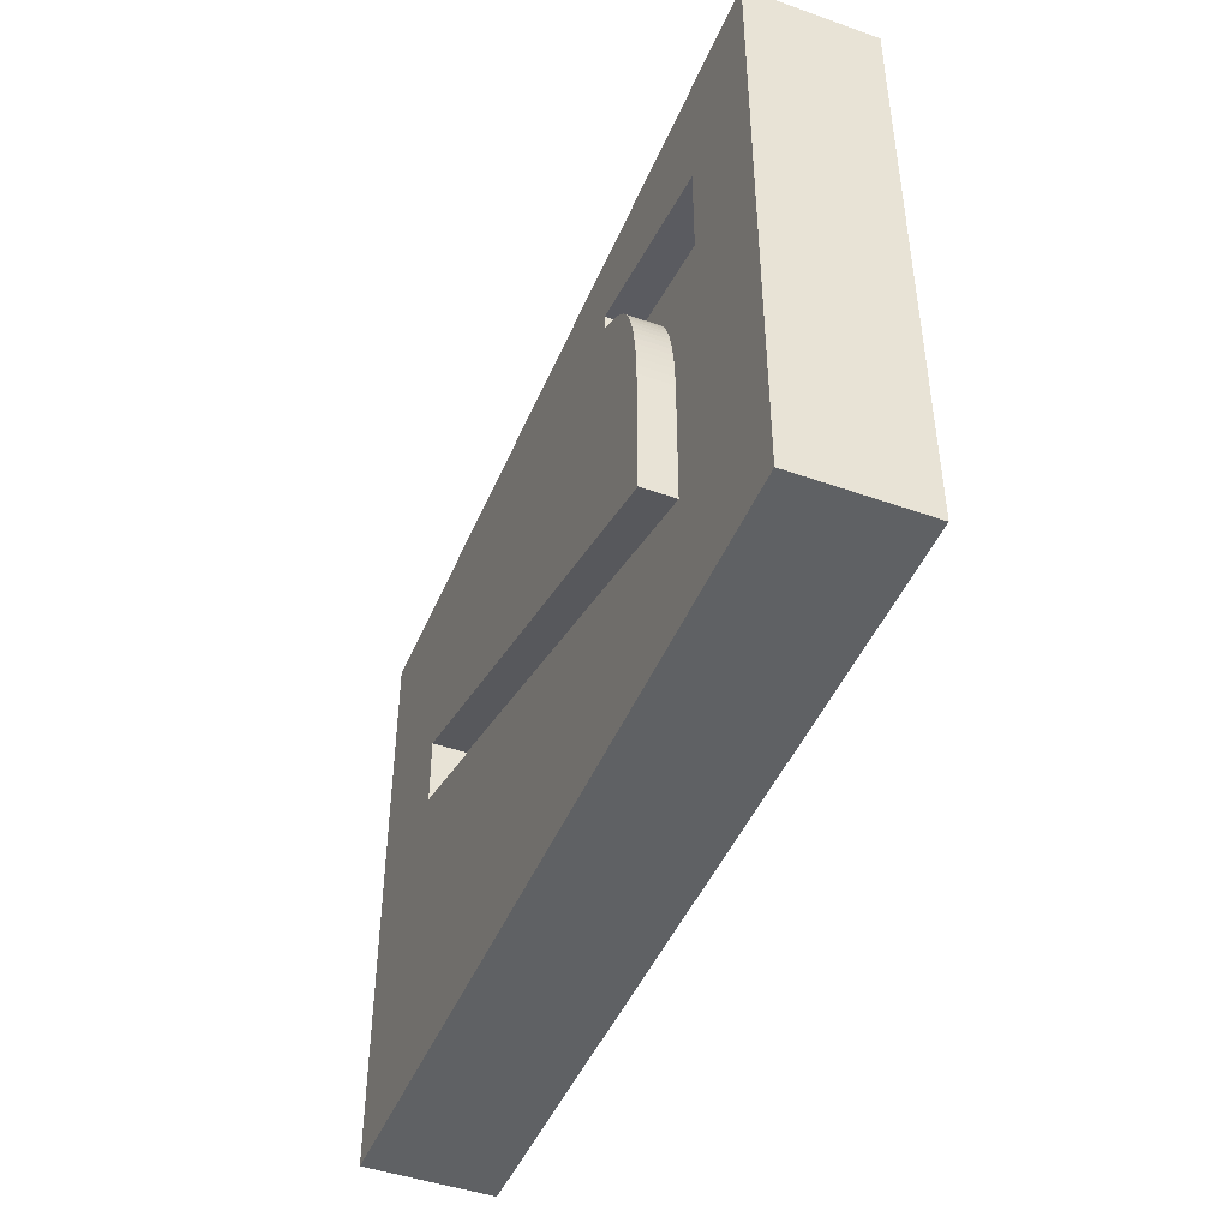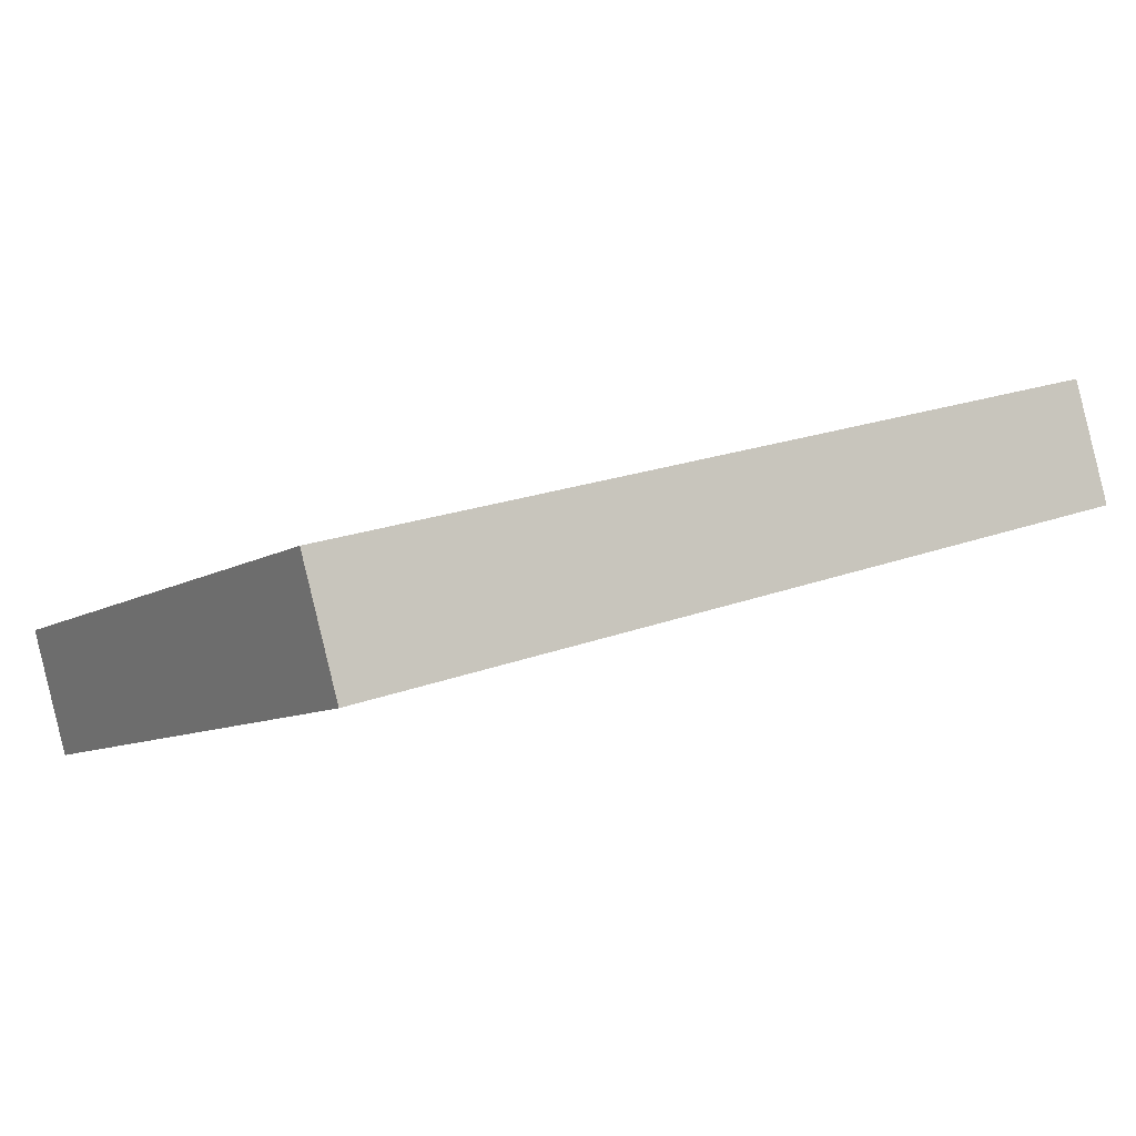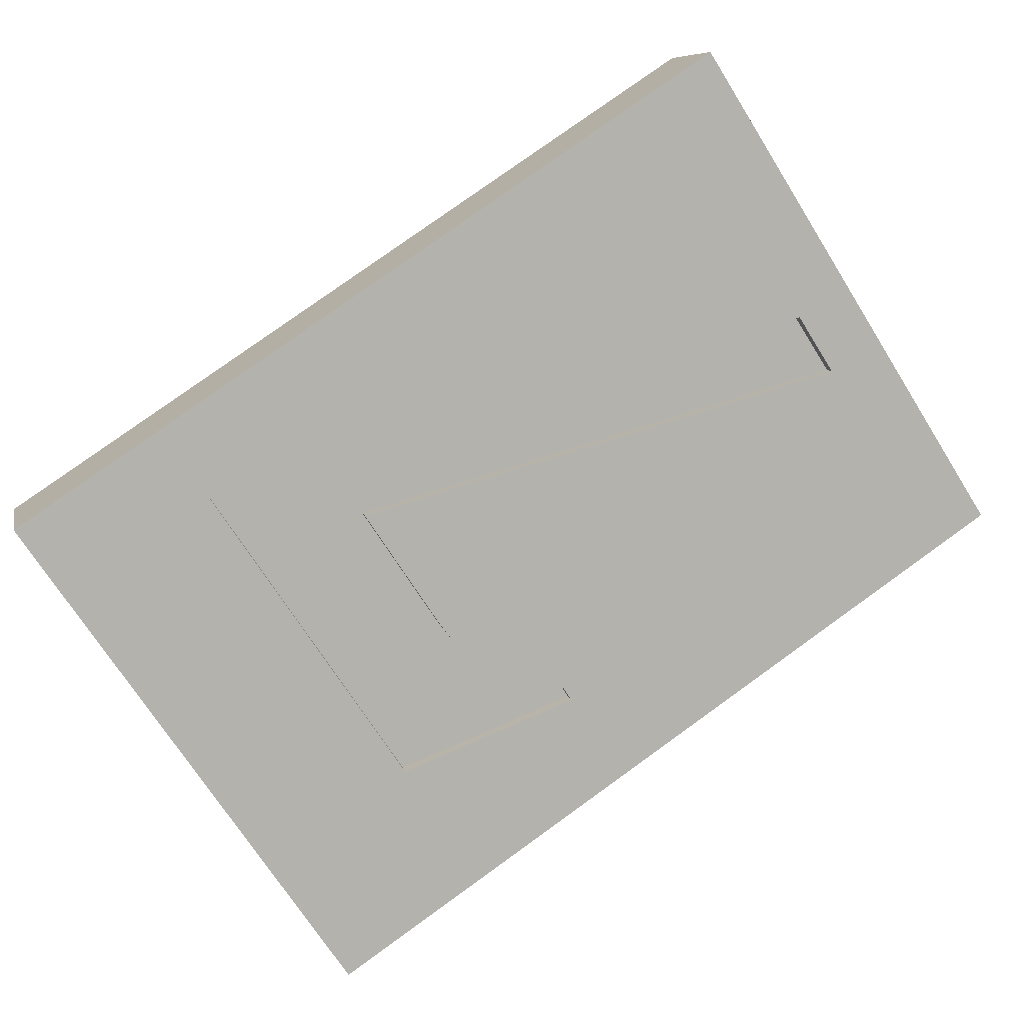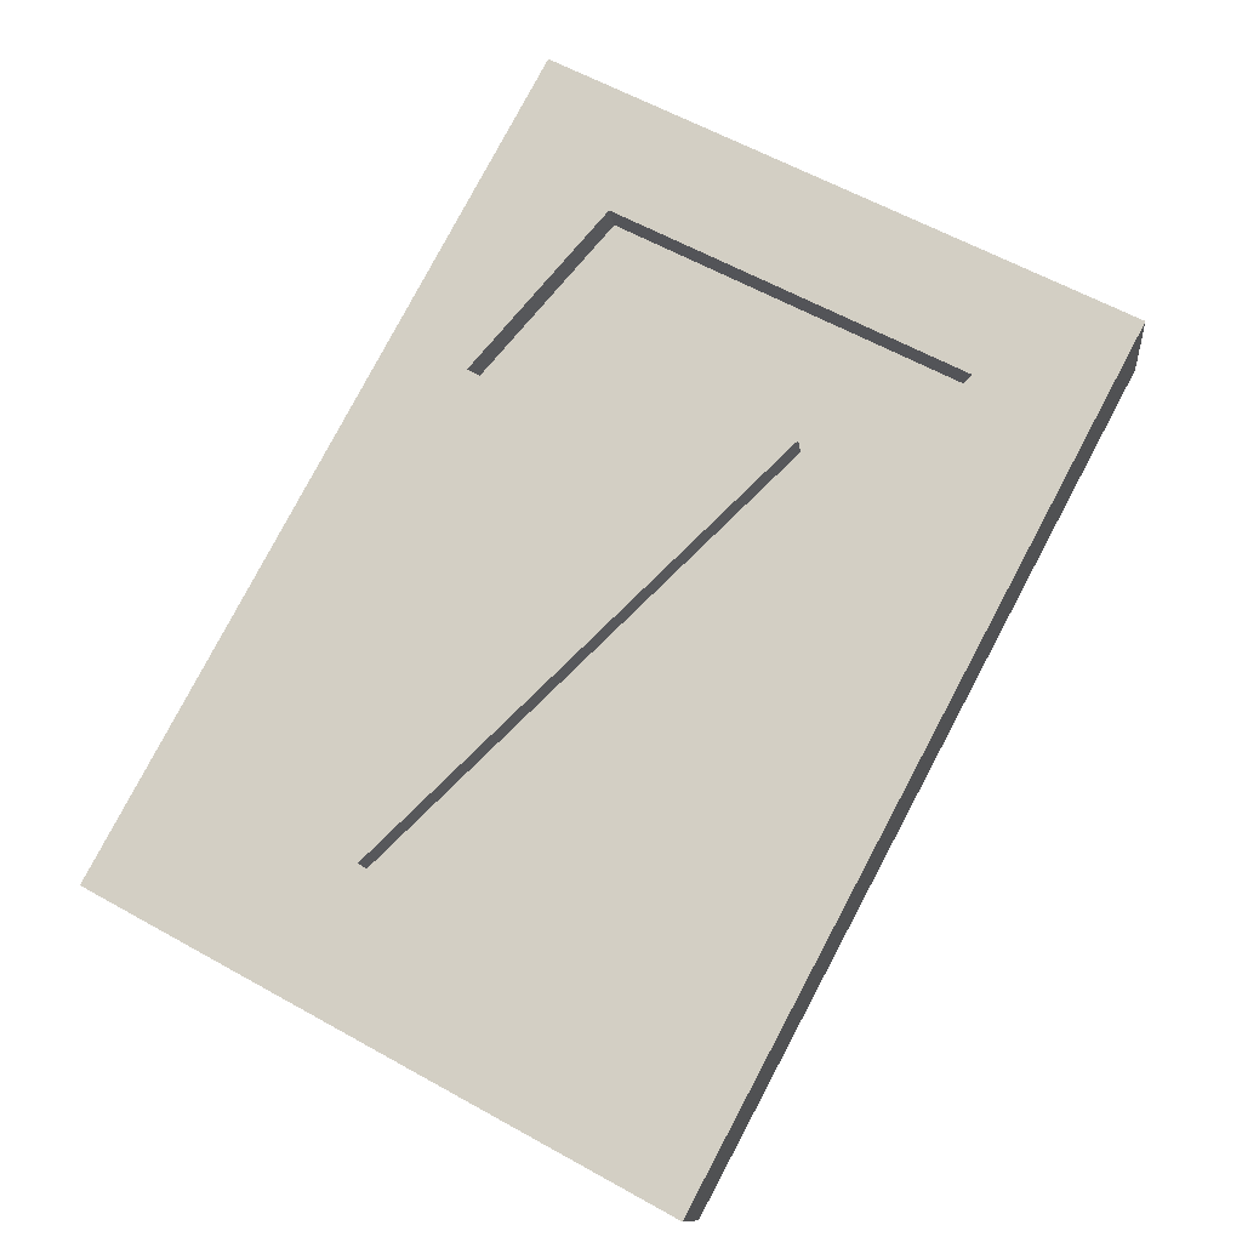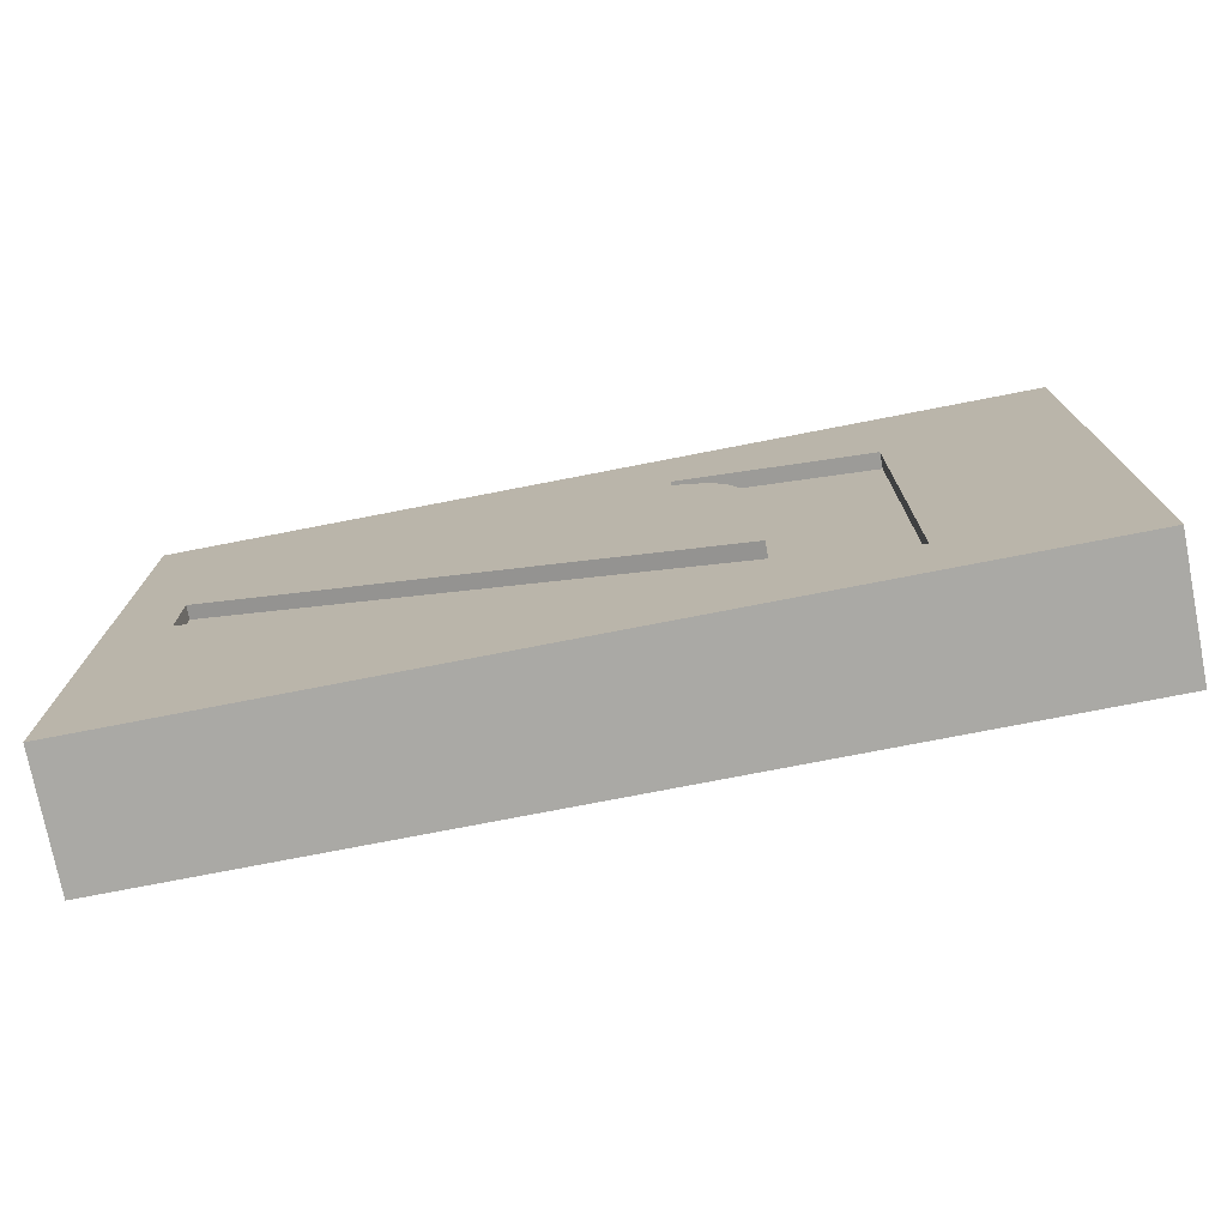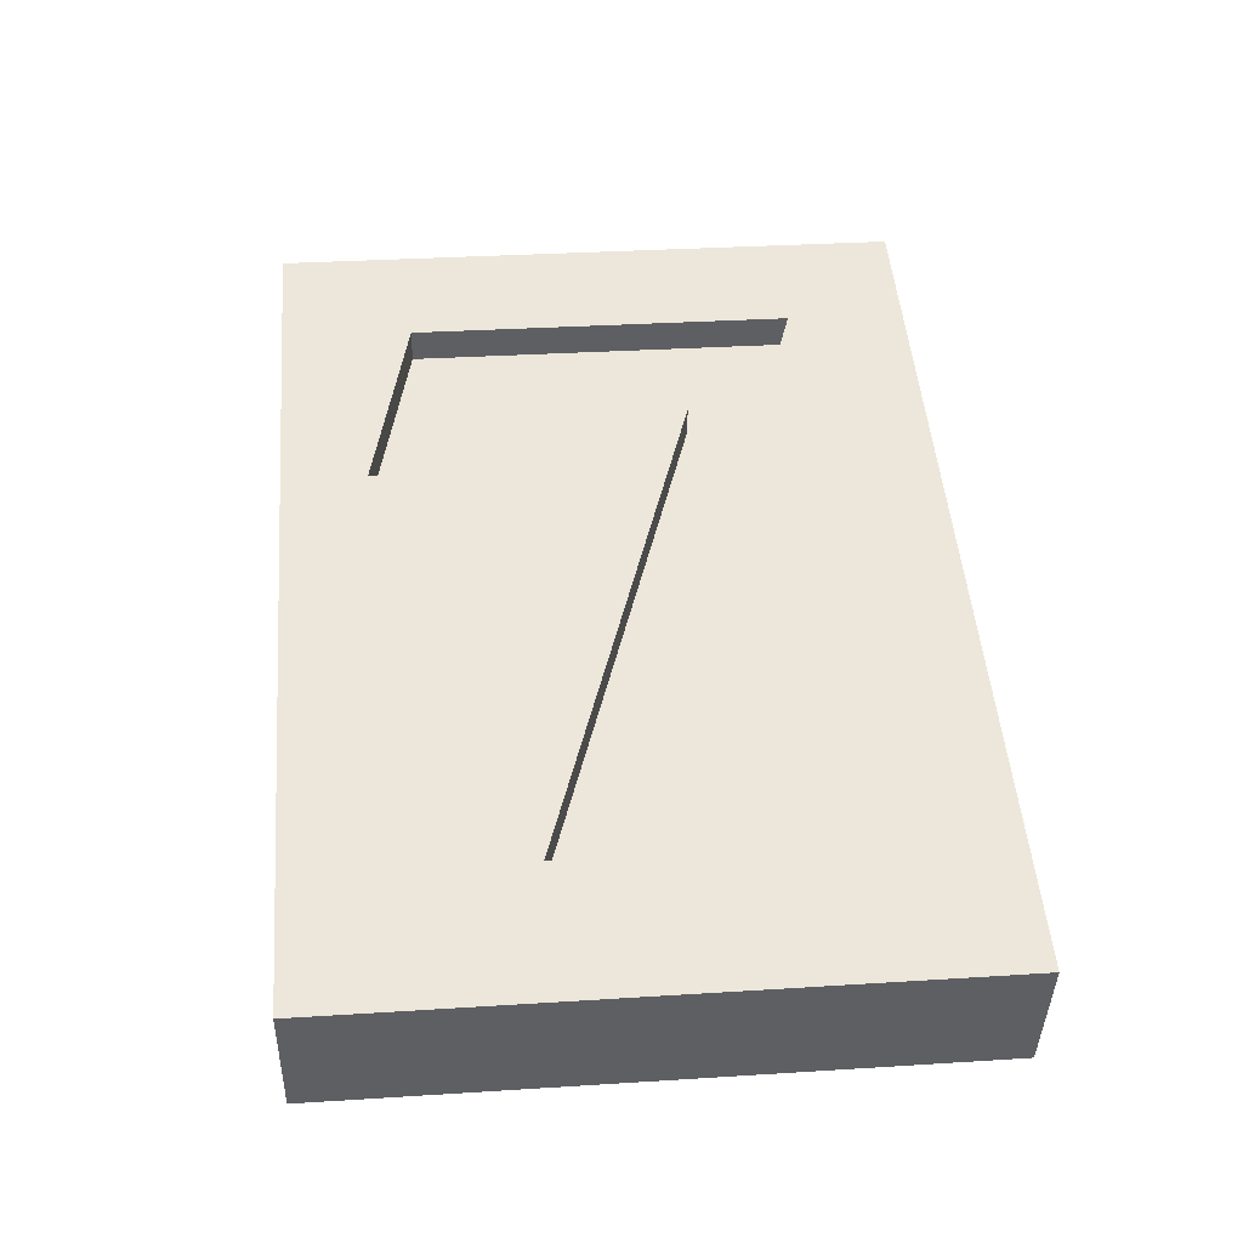
<metadata>
{"format":"obj","ext":"obj","renderer":"f3d","projection":"perspective","resolution":1024,"background":"white","views":[{"elev":-45.9,"azim":-128.2,"up":"+Z"},{"elev":-8.9,"azim":147.5,"up":"+Y"},{"elev":-71.2,"azim":-147.8,"up":"+Y"},{"elev":62.3,"azim":119.3,"up":"+Y"},{"elev":-75.4,"azim":-5.1,"up":"+Z"},{"elev":33.0,"azim":85.0,"up":"+Y"}]}
</metadata>
<code>
o 7_Cube.009
v 0.5778 -0.2208 2e-06
v 0.6053 -0.1255 2e-06
v 0.5778 -0.2208 0.4695
v 0.6053 -0.1255 0.4695
v -0.071 -0.03338 2e-06
v -0.04349 0.06186 2e-06
v -0.071 -0.03338 0.4695
v -0.04349 0.06186 0.4695
v 0.4998 -0.1229 0.304
v 0.1203 -0.01332 0.1737
v 0.1203 -0.01332 0.2729
v 0.1204 -0.01335 0.2824
v 0.1207 -0.01344 0.2915
v 0.1212 -0.01358 0.3002
v 0.1219 -0.01379 0.3085
v 0.1228 -0.01405 0.3164
v 0.124 -0.01437 0.3239
v 0.1253 -0.01475 0.331
v 0.1268 -0.01519 0.3377
v 0.1285 -0.01569 0.344
v 0.1304 -0.01624 0.3499
v 0.1326 -0.01686 0.3553
v 0.1349 -0.01753 0.3604
v 0.1367 -0.01806 0.3638
v 0.1388 -0.01865 0.3671
v 0.1411 -0.01932 0.3702
v 0.1437 -0.02006 0.3733
v 0.1465 -0.02088 0.3763
v 0.1496 -0.02176 0.3791
v 0.1529 -0.02272 0.3819
v 0.1564 -0.02375 0.3846
v 0.1603 -0.02485 0.3872
v -0.02081 -0.03696 0.282
v 0.1643 -0.02603 0.3897
v 0.3591 -0.1452 0.1517
v 0.3591 -0.1452 0.2509
v 0.1686 -0.02727 0.392
v 0.1732 -0.02859 0.3943
v 0.359 -0.1451 0.2604
v 0.3587 -0.1451 0.2695
v 0.1732 -0.02859 0.4077
v 0.03043 0.01262 0.3731
v 0.3582 -0.1449 0.2782
v 0.3574 -0.1447 0.2865
v 0.03043 0.01262 0.08793
v 0.4998 -0.1229 0.2485
v 0.3565 -0.1445 0.2944
v 0.3554 -0.1441 0.3019
v 0.5072 -0.09718 0.2485
v 0.3541 -0.1438 0.309
v 0.5072 -0.09718 0.304
v 0.3526 -0.1433 0.3157
v 0.1806 -0.002867 0.3943
v 0.3509 -0.1428 0.322
v 0.1806 -0.002867 0.4077
v 0.3489 -0.1423 0.3279
v 0.1718 -0.000302 0.3897
v 0.3468 -0.1417 0.3333
v 0.1761 -0.001548 0.392
v 0.3445 -0.141 0.3384
v 0.1677 0.000873 0.3872
v 0.3427 -0.1405 0.3418
v 0.1639 0.001975 0.3846
v 0.3406 -0.1399 0.3451
v 0.1603 0.003005 0.3819
v 0.3383 -0.1392 0.3482
v 0.1539 0.00485 0.3763
v 0.3357 -0.1385 0.3513
v 0.157 0.003964 0.3791
v 0.3329 -0.1377 0.3543
v 0.1462 0.007076 0.3671
v 0.3298 -0.1368 0.3571
v 0.1485 0.006406 0.3702
v 0.3265 -0.1359 0.3599
v 0.1511 0.005664 0.3733
v 0.3229 -0.1349 0.3626
v 0.14 0.008872 0.3553
v 0.1423 0.008199 0.3604
v 0.3191 -0.1338 0.3652
v 0.315 -0.1326 0.3677
v 0.1359 0.01004 0.344
v 0.1379 0.009486 0.3499
v 0.3107 -0.1314 0.37
v 0.3061 -0.1301 0.3723
v 0.1441 0.007674 0.3638
v 0.3061 -0.1301 0.3857
v 0.1342 0.01054 0.3377
v 0.449 -0.1708 0.3511
v 0.1294 0.01194 0.3085
v 0.1303 0.01168 0.3164
v 0.449 -0.1708 0.06593
v -0.02081 -0.03696 0.2265
v 0.1314 0.01136 0.3239
v 0.1327 0.01098 0.331
v 0.03786 0.03836 0.3731
v 0.03786 0.03836 0.08793
v 0.1277 0.01241 0.1737
v 0.1277 0.01241 0.2729
v 0.1278 0.01238 0.2824
v 0.1281 0.01229 0.2915
v 0.1286 0.01215 0.3002
v -0.02368 -0.04705 0.2265
v 0.3508 -0.1552 0.309
v -0.02368 -0.04705 0.282
v 0.3476 -0.1543 0.322
v 0.3457 -0.1537 0.3279
v 0.3412 -0.1524 0.3384
v 0.3373 -0.1513 0.3451
v 0.3394 -0.1519 0.3418
v 0.3436 -0.1531 0.3333
v 0.3493 -0.1548 0.3157
v 0.3296 -0.1491 0.3543
v 0.3324 -0.1499 0.3513
v 0.3232 -0.1472 0.3599
v 0.3266 -0.1482 0.3571
v 0.3118 -0.1439 0.3677
v 0.3159 -0.1451 0.3652
v 0.3029 -0.1414 0.3857
v 0.3075 -0.1427 0.37
v 0.3029 -0.1414 0.3723
v 0.335 -0.1506 0.3482
v 0.3197 -0.1462 0.3626
v 0.4457 -0.1826 0.06593
v 0.3558 -0.1566 0.1517
v 0.3558 -0.1566 0.2509
v 0.3557 -0.1566 0.2604
v 0.3542 -0.1562 0.2865
v 0.4457 -0.1826 0.3511
v 0.3533 -0.1559 0.2944
v 0.3522 -0.1556 0.3019
v 0.3554 -0.1565 0.2695
v 0.3549 -0.1564 0.2782
f 41 27 42
f 27 26 42
f 26 25 42
f 25 24 42
f 24 23 42
f 23 22 42
f 22 21 42
f 21 45 42
f 21 20 45
f 20 19 45
f 19 18 45
f 18 17 45
f 17 16 45
f 16 15 45
f 15 14 45
f 14 13 45
f 13 12 45
f 12 11 45
f 11 10 45
f 10 46 45
f 10 9 46
f 41 28 27
f 41 29 28
f 41 30 29
f 41 31 30
f 41 32 31
f 41 34 32
f 41 37 34
f 41 38 37
f 55 42 95
f 26 75 73
f 25 73 71
f 24 71 85
f 23 85 78
f 22 78 77
f 21 77 82
f 45 95 42
f 20 82 81
f 19 81 87
f 18 87 94
f 17 94 93
f 16 93 90
f 15 90 89
f 14 89 101
f 13 101 100
f 12 100 99
f 11 99 98
f 10 98 97
f 45 49 96
f 51 10 97
f 46 51 49
f 27 67 75
f 28 69 67
f 29 65 69
f 30 63 65
f 31 61 63
f 32 57 61
f 34 59 57
f 38 55 53
f 37 53 59
f 68 88 86
f 66 88 68
f 66 64 88
f 64 62 88
f 62 60 88
f 60 58 88
f 58 56 88
f 56 91 88
f 54 91 56
f 52 91 54
f 50 91 52
f 48 91 50
f 47 91 48
f 44 91 47
f 43 91 44
f 40 91 43
f 39 91 40
f 36 91 39
f 35 91 36
f 91 35 92
f 92 35 33
f 70 68 86
f 72 70 86
f 74 72 86
f 76 74 86
f 79 76 86
f 80 79 86
f 83 80 86
f 84 83 86
f 118 88 128
f 66 113 121
f 64 121 108
f 62 108 109
f 60 109 107
f 58 107 110
f 56 110 106
f 88 123 128
f 54 106 105
f 52 105 111
f 50 111 103
f 48 103 130
f 47 130 129
f 44 129 127
f 43 127 132
f 40 132 131
f 39 131 126
f 36 126 125
f 35 125 124
f 91 102 123
f 104 35 124
f 102 33 104
f 68 112 113
f 70 115 112
f 72 114 115
f 74 122 114
f 76 117 122
f 79 116 117
f 80 119 116
f 84 118 120
f 83 120 119
f 55 41 42
f 26 27 75
f 25 26 73
f 24 25 71
f 23 24 85
f 22 23 78
f 21 22 77
f 45 96 95
f 20 21 82
f 19 20 81
f 18 19 87
f 17 18 94
f 16 17 93
f 15 16 90
f 14 15 89
f 13 14 101
f 12 13 100
f 11 12 99
f 10 11 98
f 45 46 49
f 51 9 10
f 46 9 51
f 27 28 67
f 28 29 69
f 29 30 65
f 30 31 63
f 31 32 61
f 32 34 57
f 34 37 59
f 38 41 55
f 37 38 53
f 118 86 88
f 66 68 113
f 64 66 121
f 62 64 108
f 60 62 109
f 58 60 107
f 56 58 110
f 88 91 123
f 54 56 106
f 52 54 105
f 50 52 111
f 48 50 103
f 47 48 130
f 44 47 129
f 43 44 127
f 40 43 132
f 39 40 131
f 36 39 126
f 35 36 125
f 91 92 102
f 104 33 35
f 102 92 33
f 68 70 112
f 70 72 115
f 72 74 114
f 74 76 122
f 76 79 117
f 79 80 116
f 80 83 119
f 84 86 118
f 83 84 120
f 2 3 1
f 4 7 3
f 8 5 7
f 5 2 1
f 118 3 7
f 5 123 102
f 55 4 51
f 6 95 96
f 109 108 107
f 108 121 107
f 121 113 110
f 113 112 106
f 110 113 106
f 112 115 105
f 115 114 111
f 105 115 111
f 114 122 103
f 122 117 130
f 103 122 130
f 117 116 129
f 116 119 127
f 129 116 127
f 119 120 132
f 110 107 121
f 105 106 112
f 103 111 114
f 129 130 117
f 132 127 119
f 126 131 120
f 131 132 120
f 124 125 120
f 125 126 120
f 7 104 118
f 104 124 120
f 123 1 128
f 1 3 128
f 104 120 118
f 118 128 3
f 77 78 73
f 78 85 71
f 73 78 71
f 73 75 77
f 75 67 82
f 67 69 81
f 69 65 87
f 67 81 82
f 65 63 94
f 63 61 93
f 65 94 87
f 61 57 90
f 57 59 89
f 61 90 93
f 59 53 101
f 75 82 77
f 87 81 69
f 93 94 63
f 89 90 57
f 89 59 101
f 100 101 53
f 98 99 53
f 99 100 53
f 51 97 53
f 97 98 53
f 6 96 2
f 96 49 2
f 2 49 4
f 49 51 4
f 55 95 8
f 55 8 4
f 53 55 51
f 2 4 3
f 4 8 7
f 8 6 5
f 5 6 2
f 102 104 7
f 5 1 123
f 102 7 5
f 6 8 95

</code>
